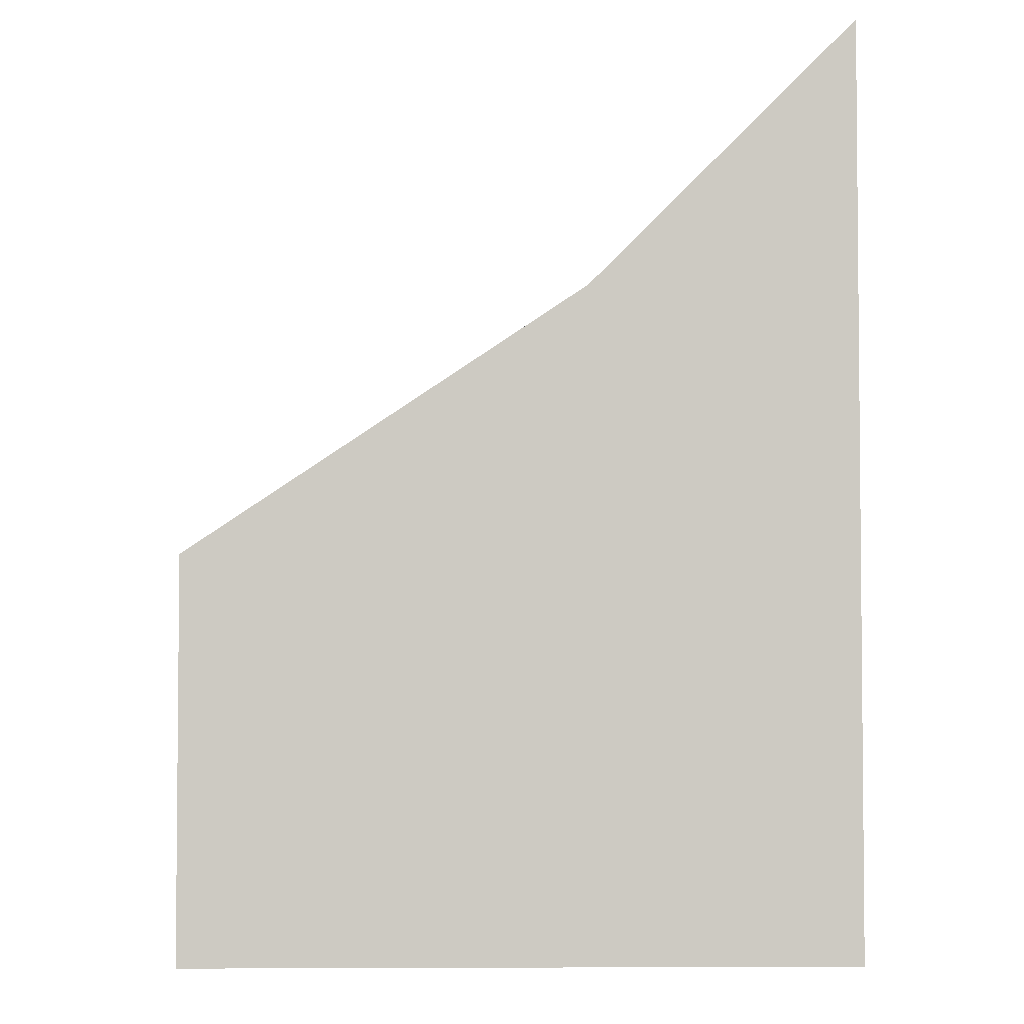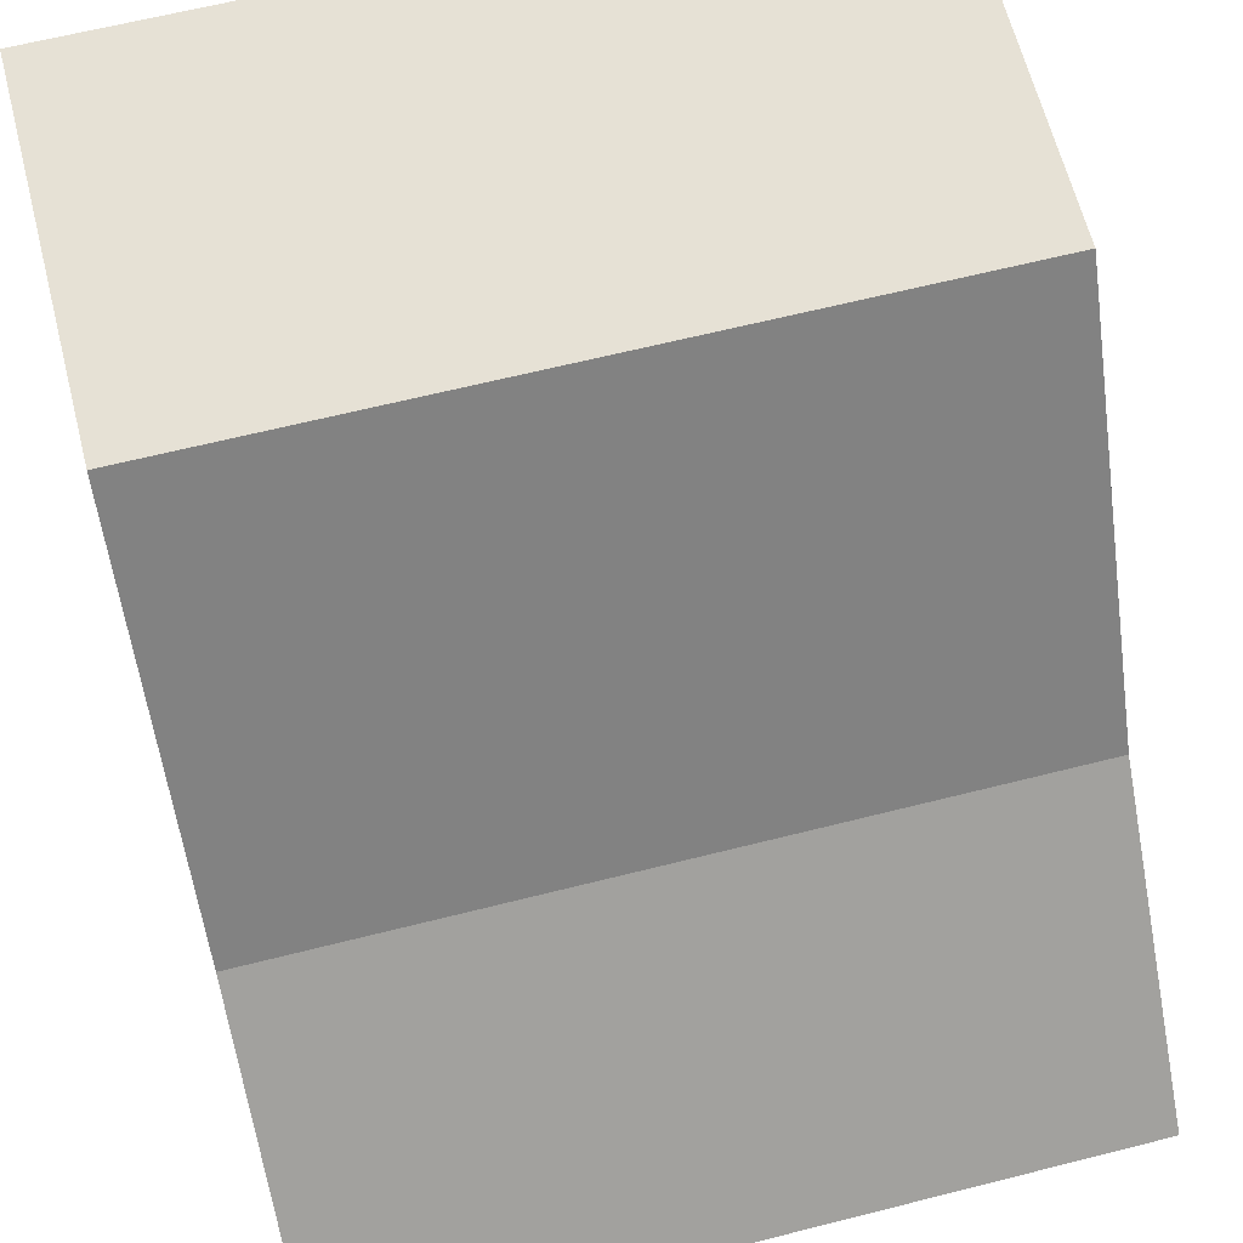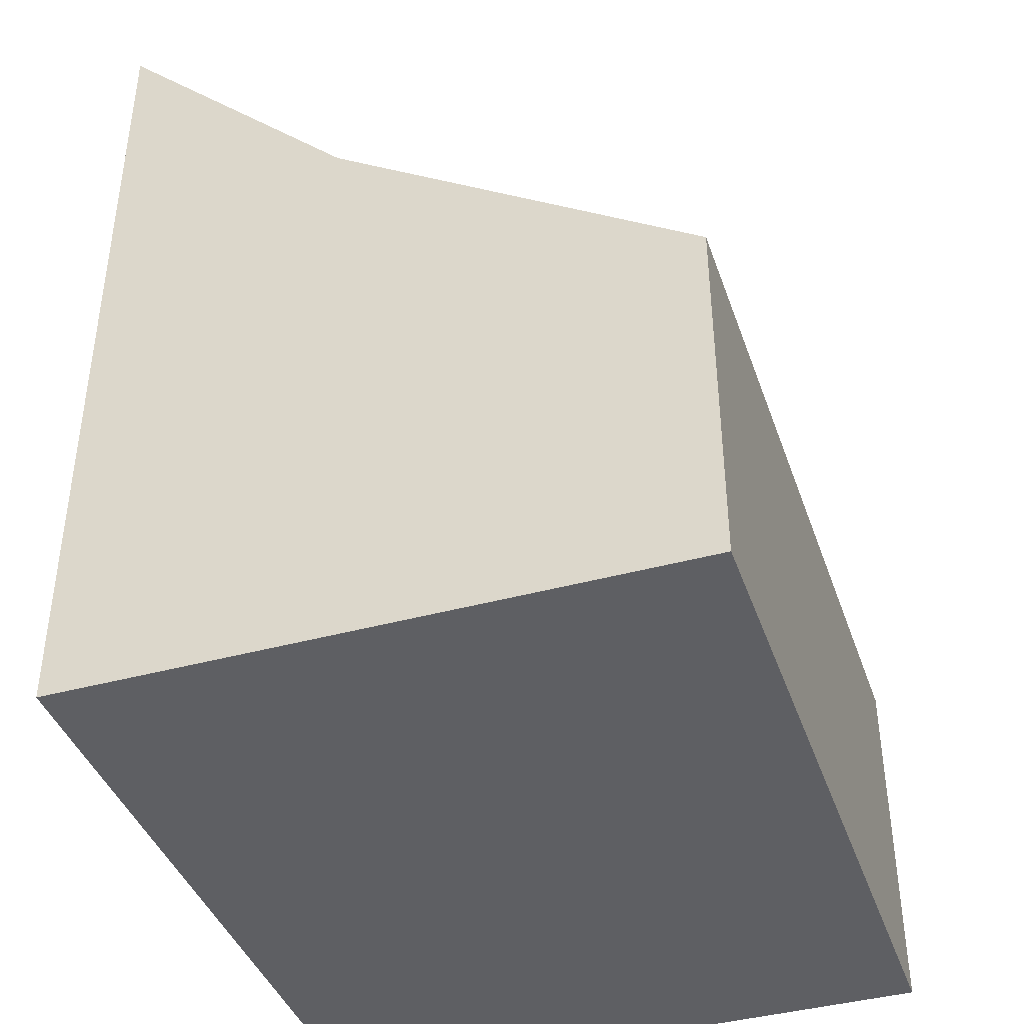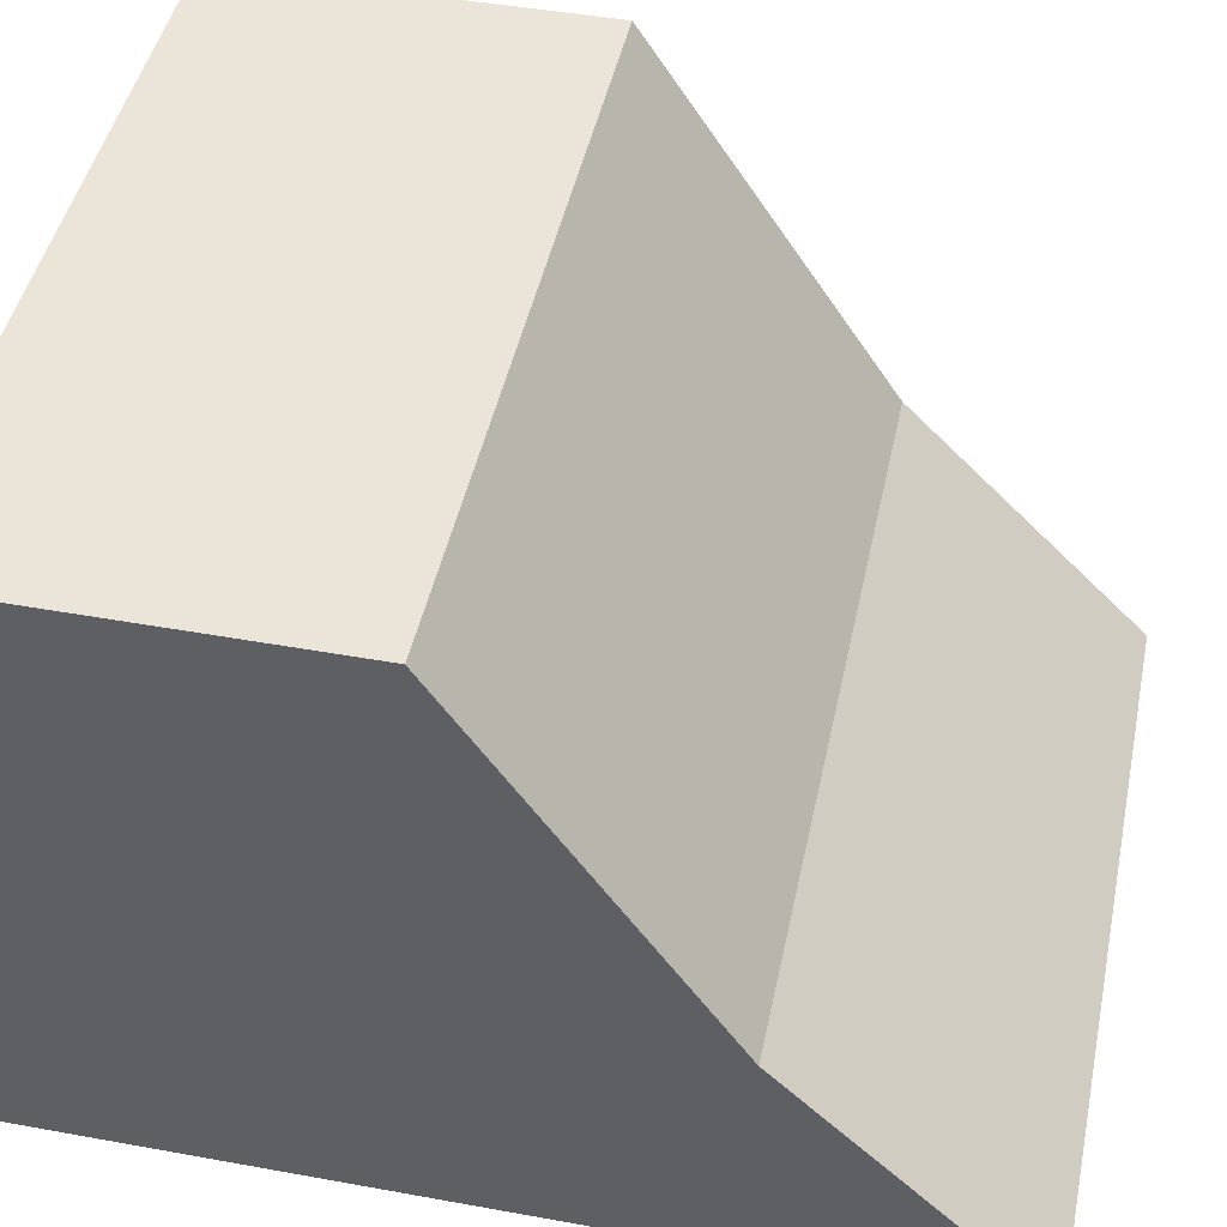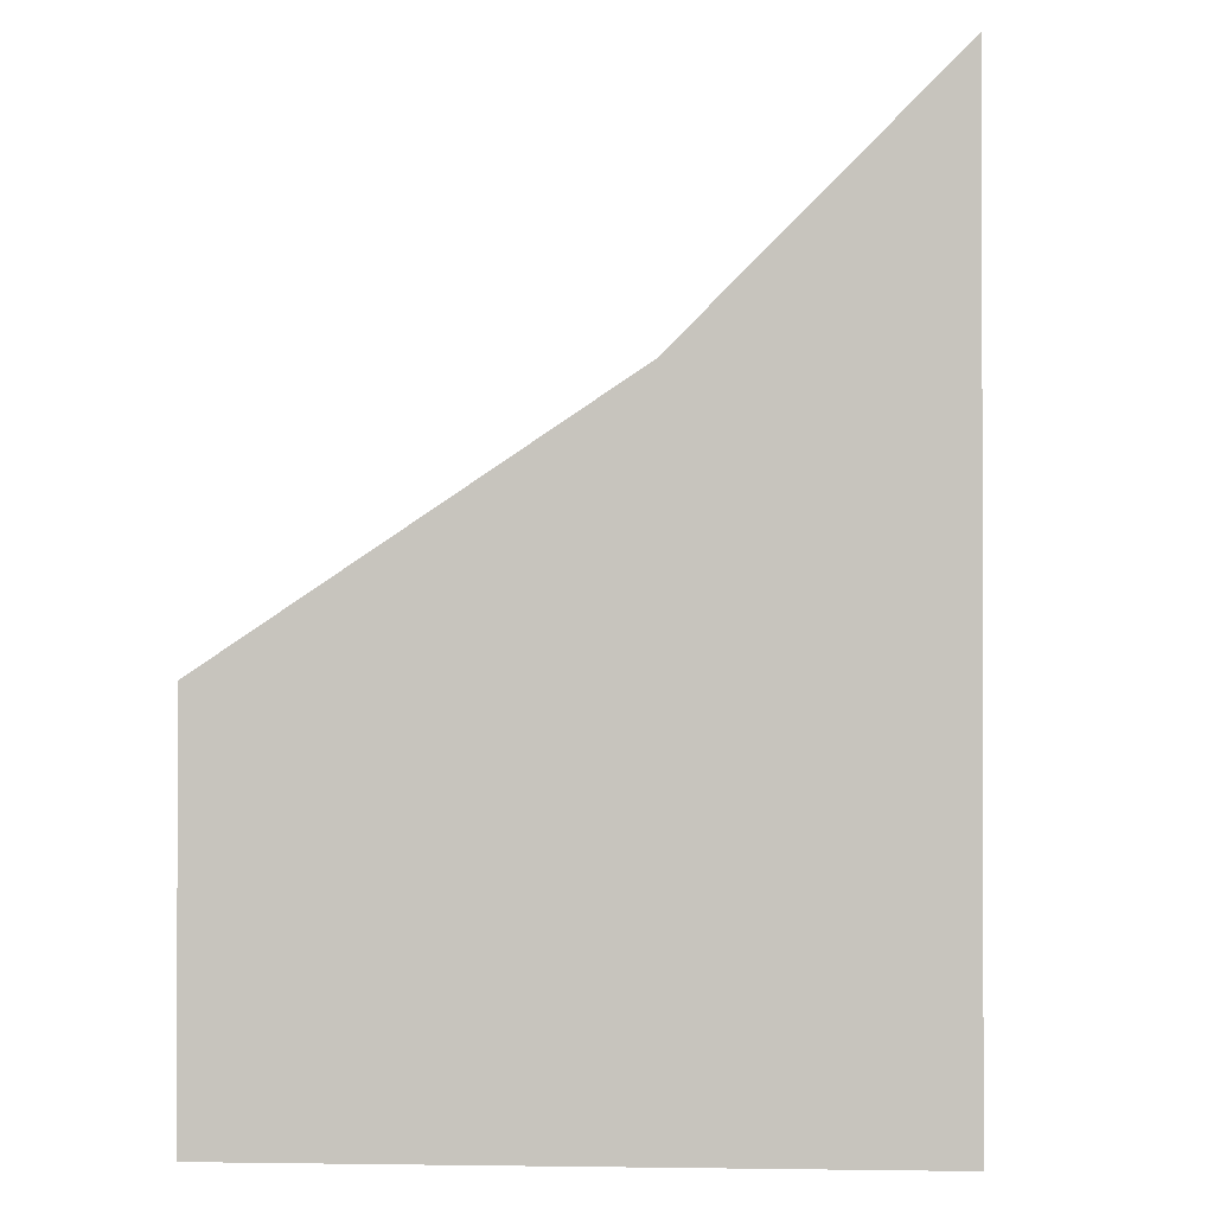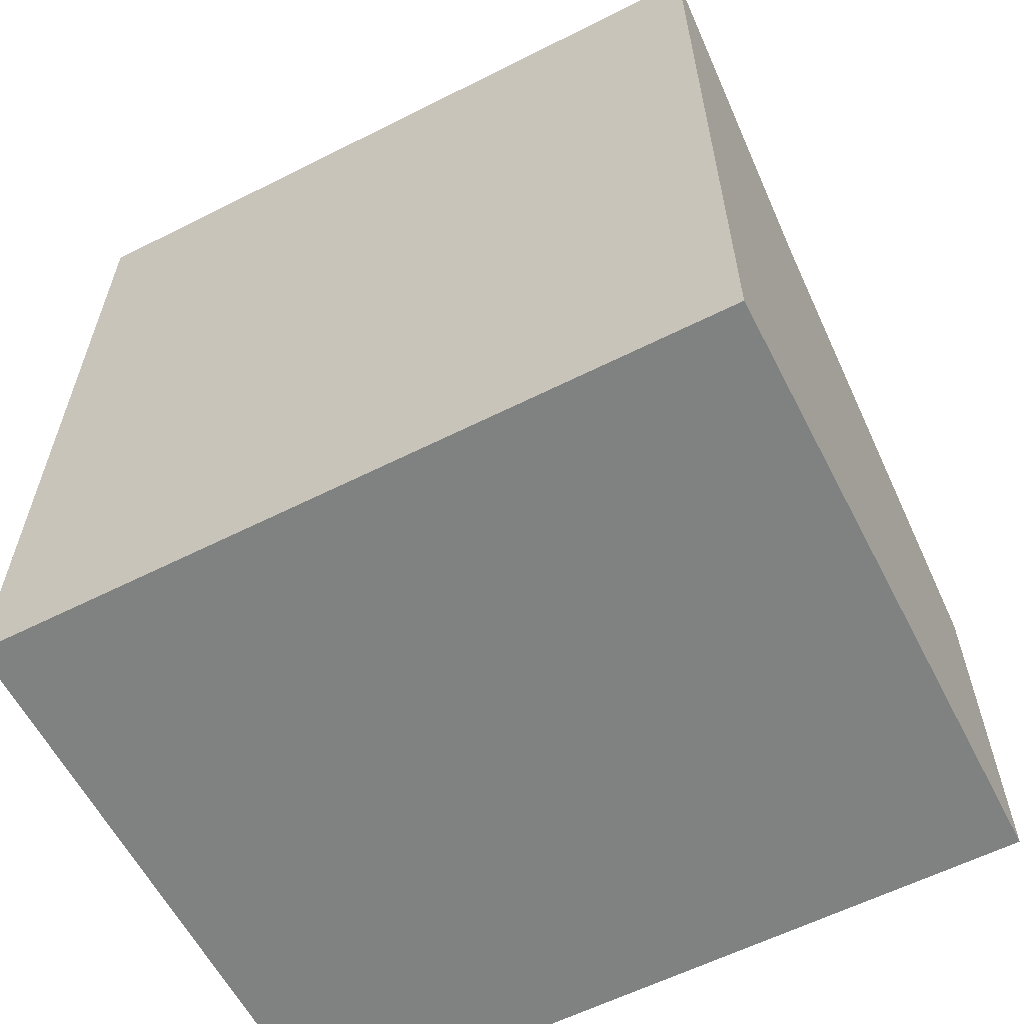
<metadata>
{"format":"obj","ext":"obj","renderer":"f3d","projection":"perspective","resolution":1024,"background":"white","views":[{"elev":-3.6,"azim":88.7,"up":"+Y"},{"elev":64.2,"azim":165.7,"up":"+Z"},{"elev":-41.0,"azim":-71.5,"up":"+Y"},{"elev":45.5,"azim":101.8,"up":"+Z"},{"elev":-0.8,"azim":93.6,"up":"+Y"},{"elev":-60.3,"azim":-152.8,"up":"+Y"}]}
</metadata>
<code>
v -2 2 1
v 4 2 1
v -2 4 -2
v 4 4 -2
v -2 -1 -2
v 4 -1 -2
v -2 -1 0.9999
v 4 -1 1
v -2 -1 0.9999
v 4 -1 1
v 4 2 1
v -2 2 1
v 4 -1 1
v 4 -1 -2
v 4 2 -2
v 4 2 1
v 4 4 -2
v 4 2 -4
v -2 -1 -4
v -2 2 -4
v 4 -1 -4
v 4 6 -4
v -2 6 -4
v -2 2 -2
v -2 -1 0.9999
v -2 2 1
v -2 -1 -2
v -2 4 -2
v -2 2 -2
v -2 4 -2
v -2 2 -4
v -2 6 -4
v -2 4 -2
v 4 4 -2
v -2 6 -4
v 4 6 -4
v 4 6 -4
v 4 2 -4
v 4 -1 -4
v -2 -1 -4
v 4 -1 -4
v -2 -1 -4
g submesh0
f 1 2 3
f 2 4 3
f 5 6 7
f 6 8 7
f 9 10 11
f 12 9 11
f 13 14 15
f 16 13 15
f 16 15 17
f 18 19 20
f 18 21 19
f 22 20 23
f 22 18 20
f 24 25 26
f 24 27 25
f 28 24 26
f 29 30 31
f 30 32 31
f 33 34 35
f 34 36 35
f 17 15 37
f 15 38 37
f 15 14 38
f 14 39 38
f 27 29 40
f 29 31 40
f 6 5 41
f 5 42 41

</code>
